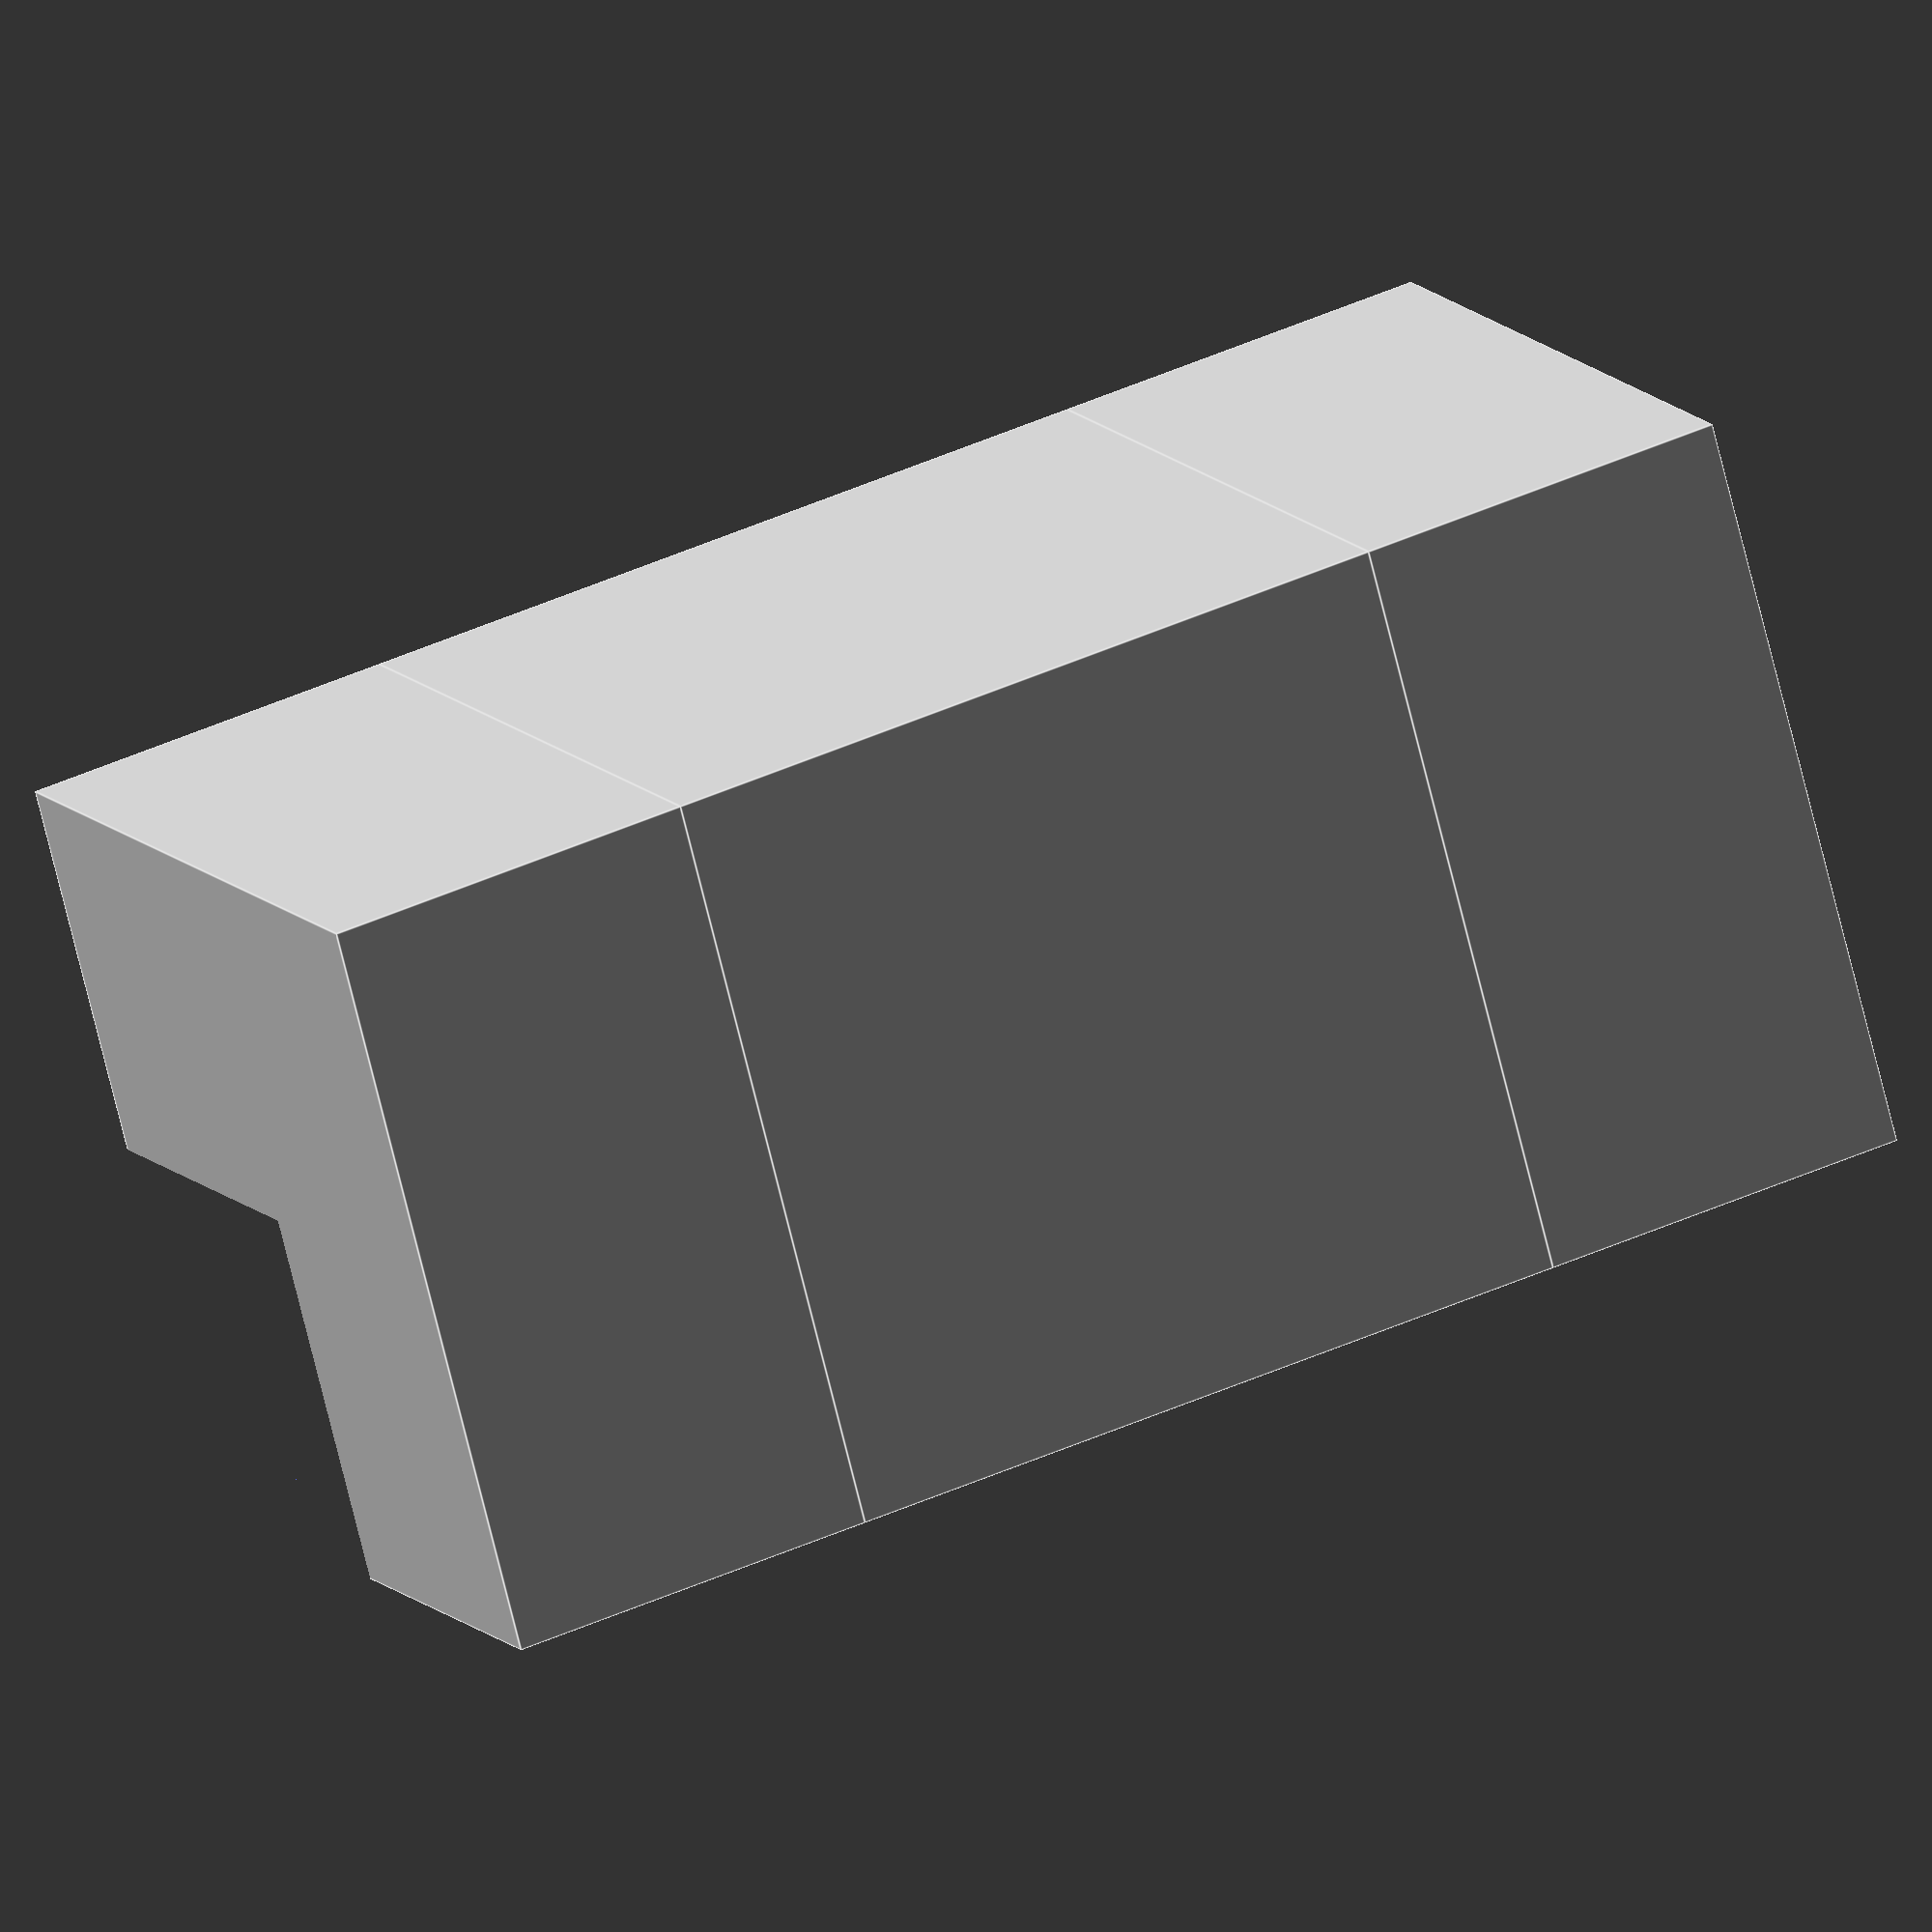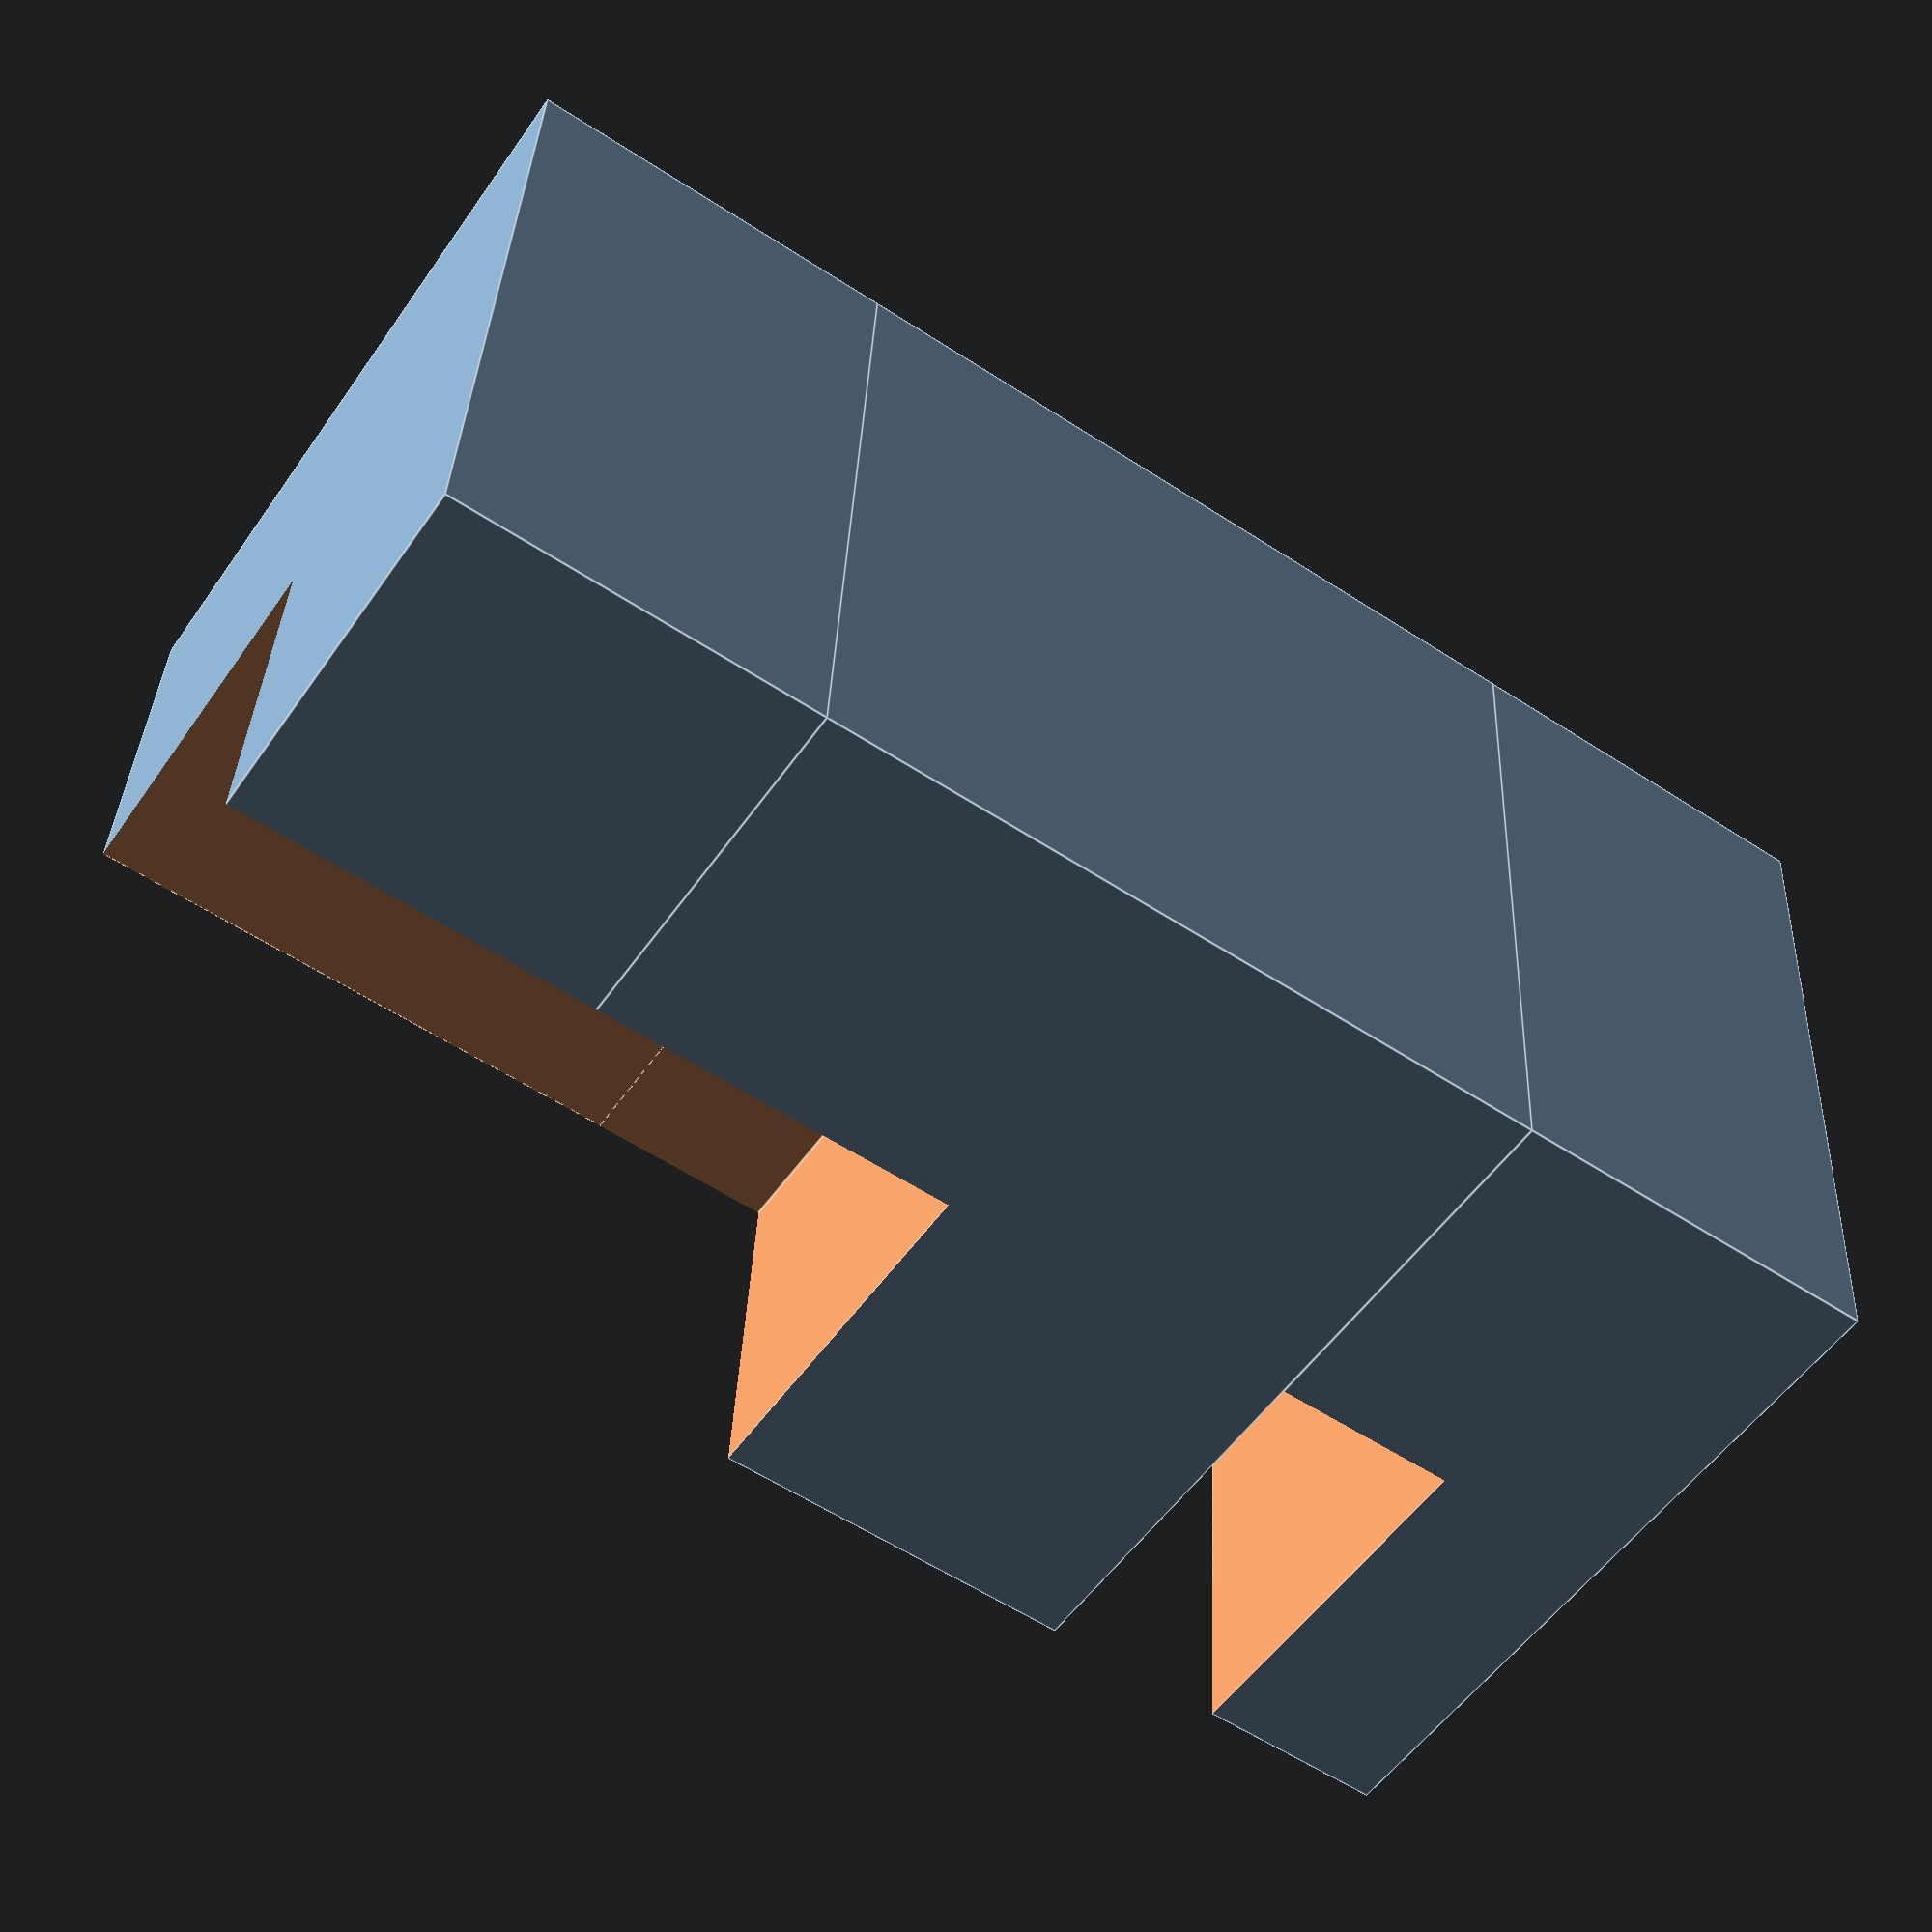
<openscad>

// Define the central block
module central_block() {
    difference() {
        cube([20, 20, 20], center = true);
        union() {
            // Deepen and refine the cross-shaped void
            translate([-10, -5, -20]) cube([20, 10, 40], center = true); // Adjusted depth to extend fully through
            translate([-5, -10, -20]) cube([10, 20, 40], center = true); // Adjusted depth to extend fully through
        }
    }
}

// Define the upper block
module upper_block() {
    difference() {
        cube([20, 20, 10], center = true);
        // Enlarge and sharpen the stepped cutout
        translate([-10, -5, -10]) cube([20, 10, 20], center = true); // Adjusted dimensions for precision
        translate([-5, -10, -10]) cube([10, 20, 20], center = true); // Added for better alignment
    }
}

// Define the lower block
module lower_block() {
    difference() {
        cube([20, 20, 10], center = true);
        // Mirror the upper block’s cutout and ensure proper alignment
        translate([-10, -5, 0]) cube([20, 10, 20], center = true); // Adjusted dimensions for precision
        translate([-5, -10, 0]) cube([10, 20, 20], center = true); // Added for better alignment
    }
}

// Assemble the components
module assembly() {
    translate([0, 0, 15]) upper_block(); // Position the upper block
    central_block(); // Position the central block
    translate([0, 0, -15]) lower_block(); // Position the lower block
}

// Render the assembly
assembly();


</openscad>
<views>
elev=133.9 azim=121.5 roll=297.2 proj=o view=edges
elev=58.2 azim=265.7 roll=236.0 proj=p view=edges
</views>
